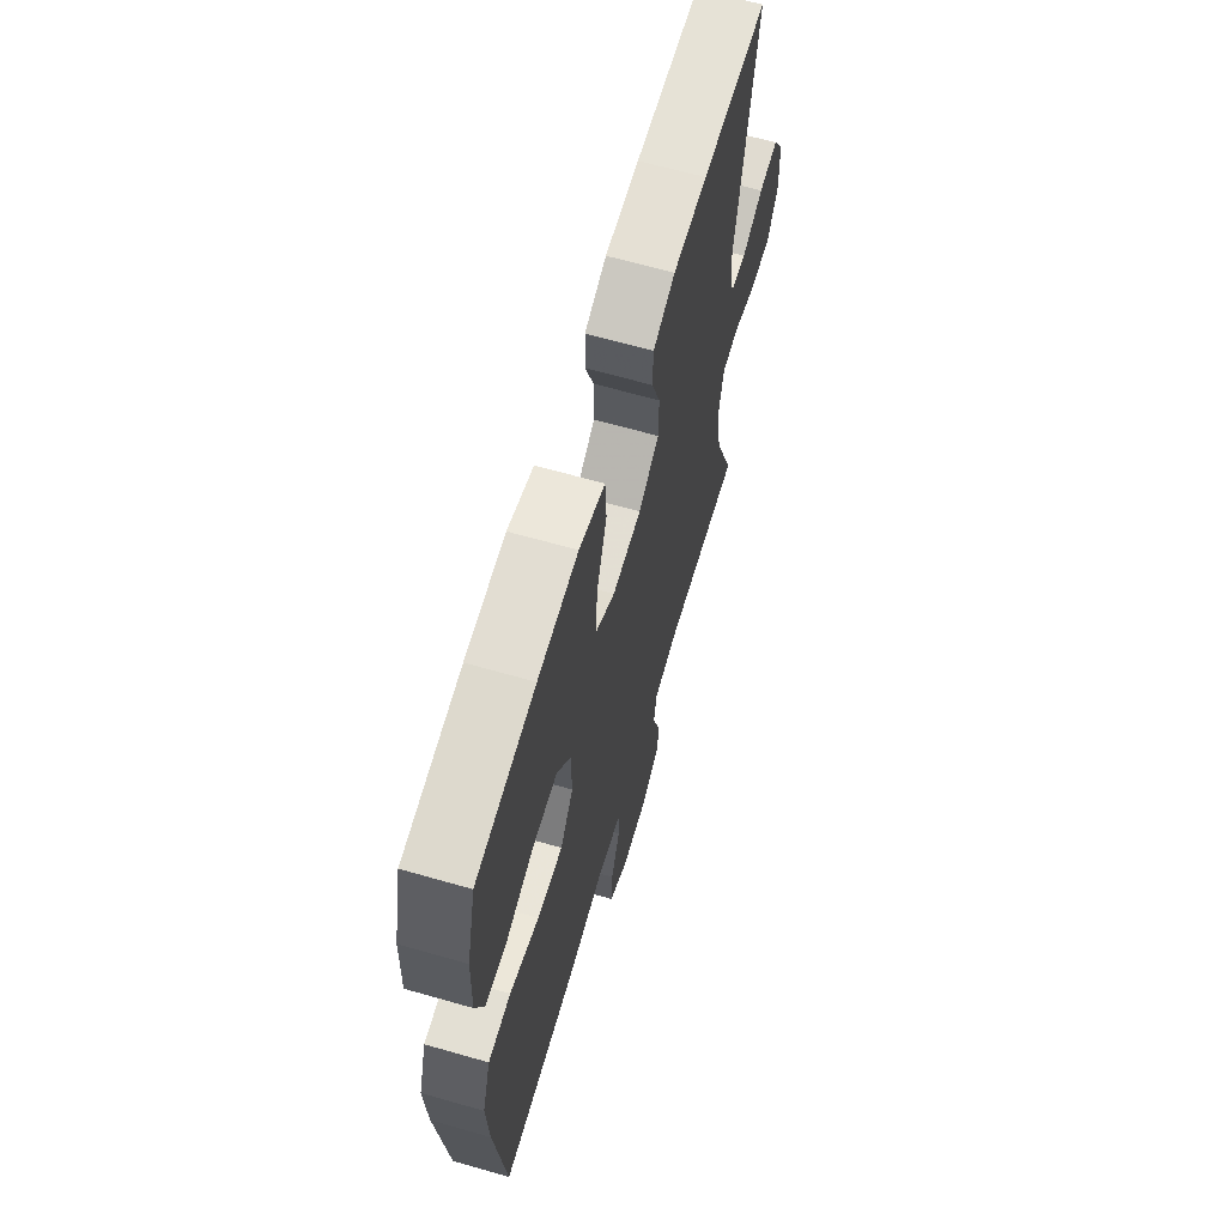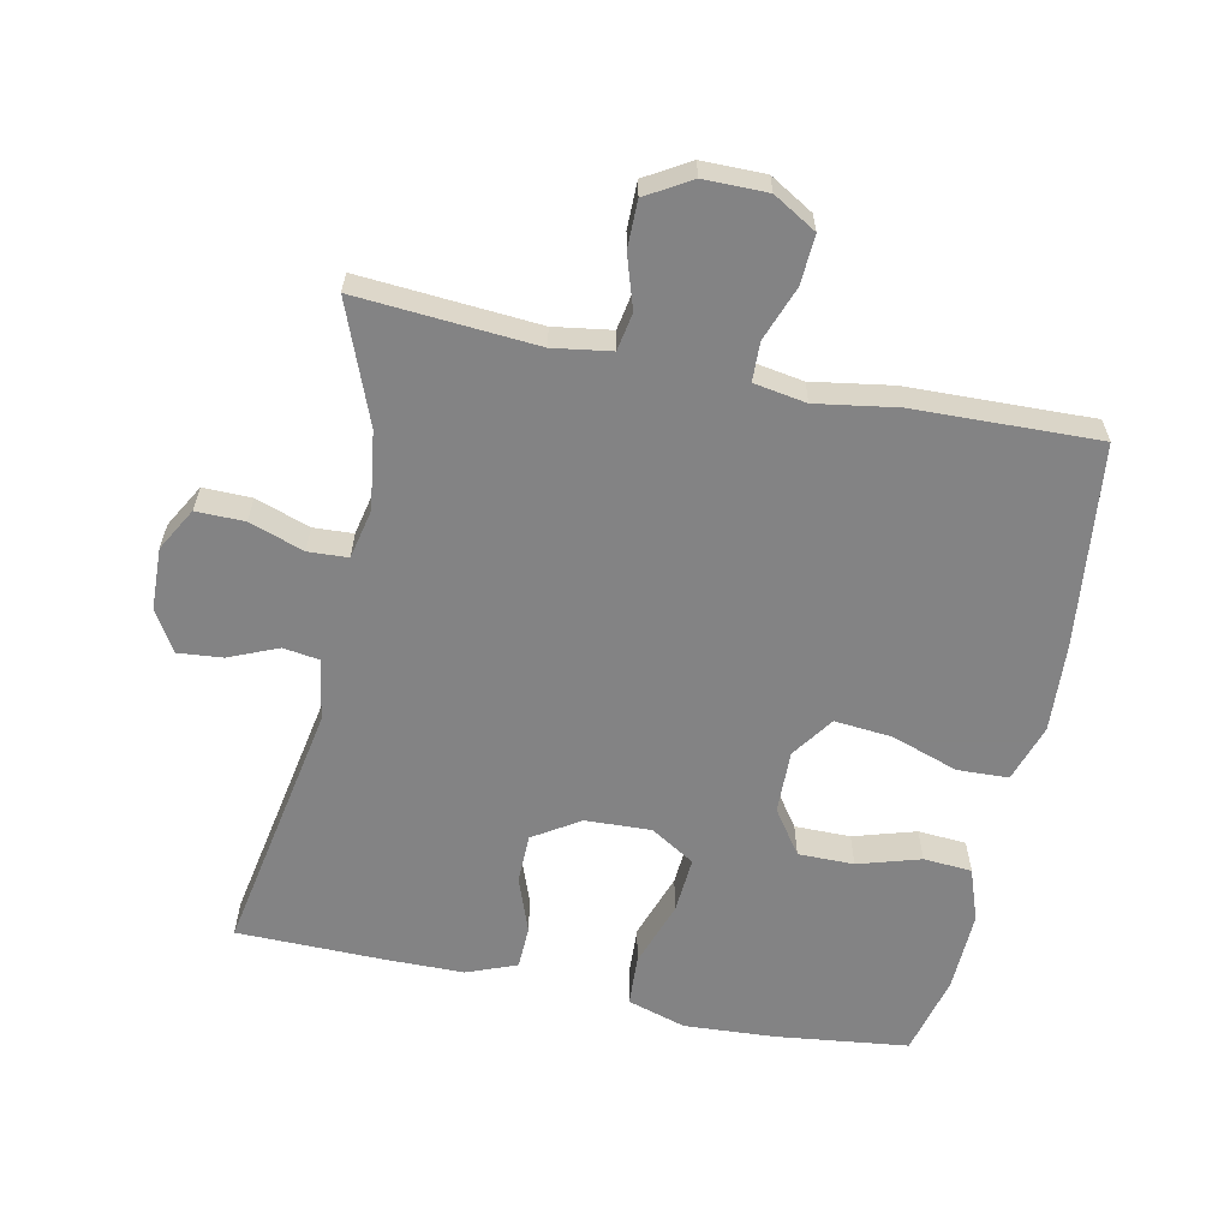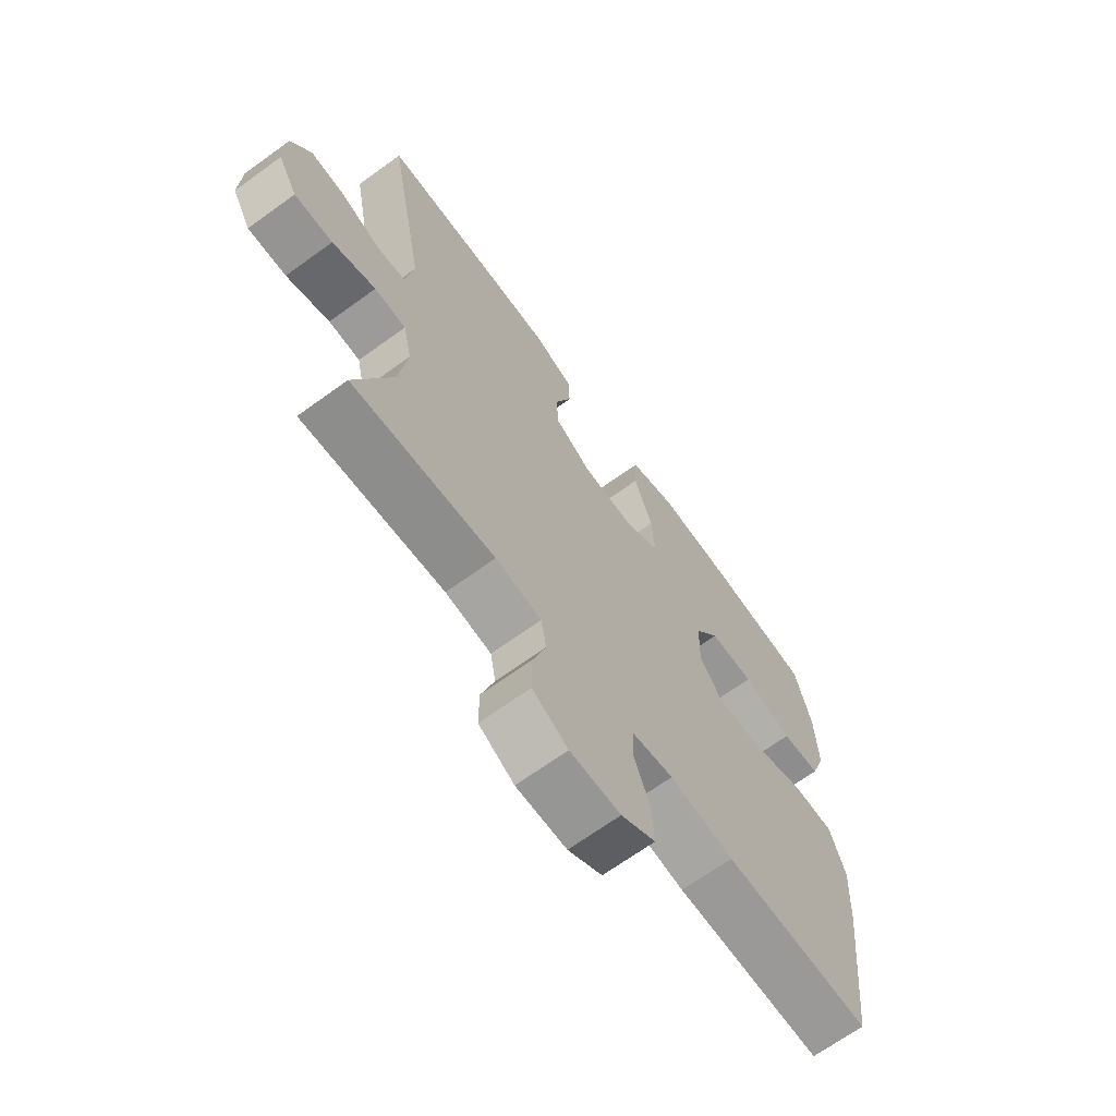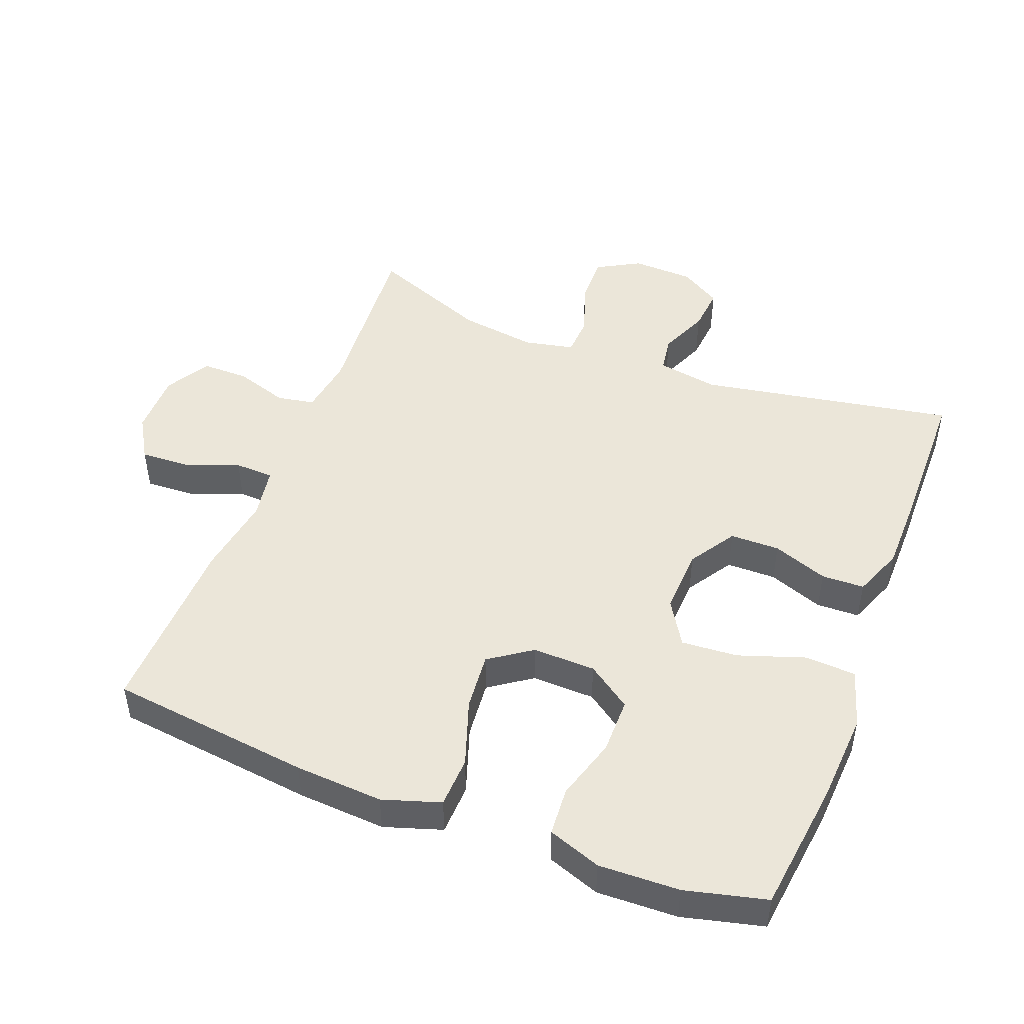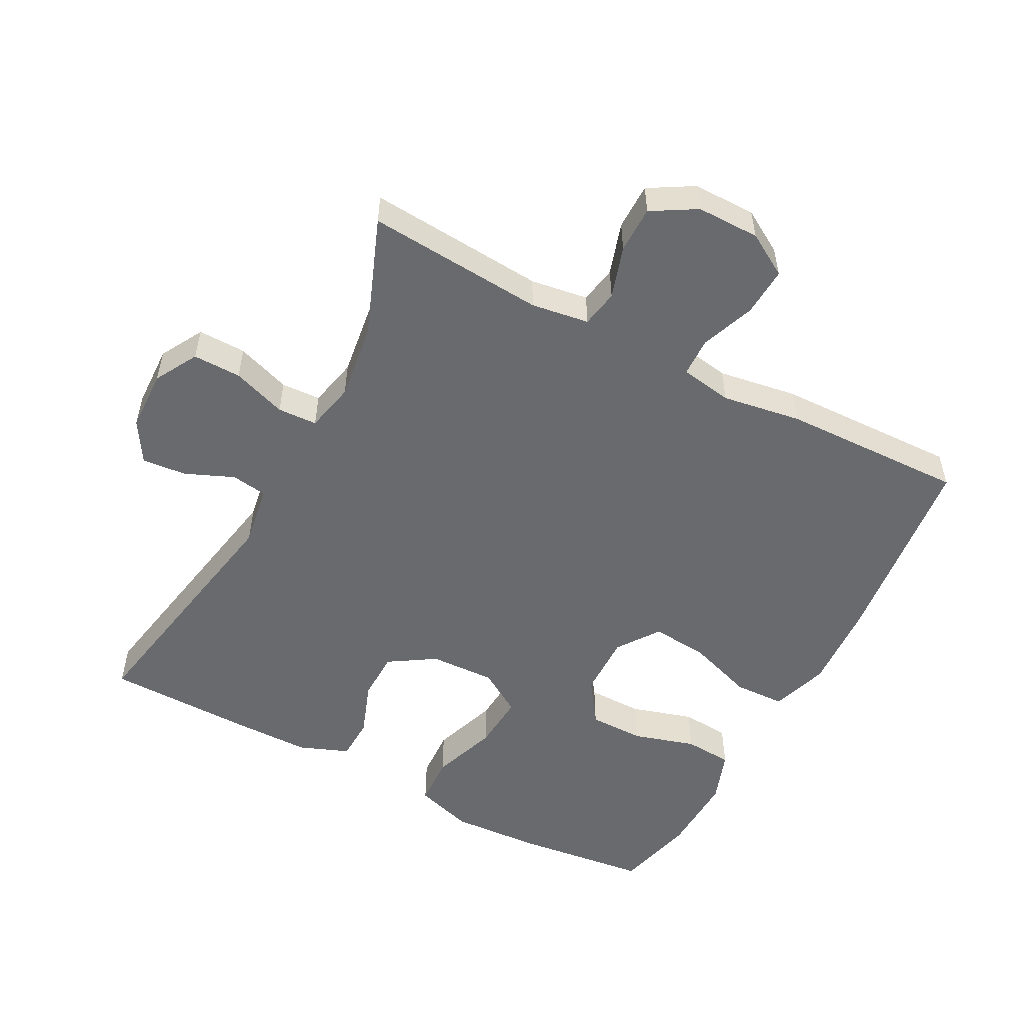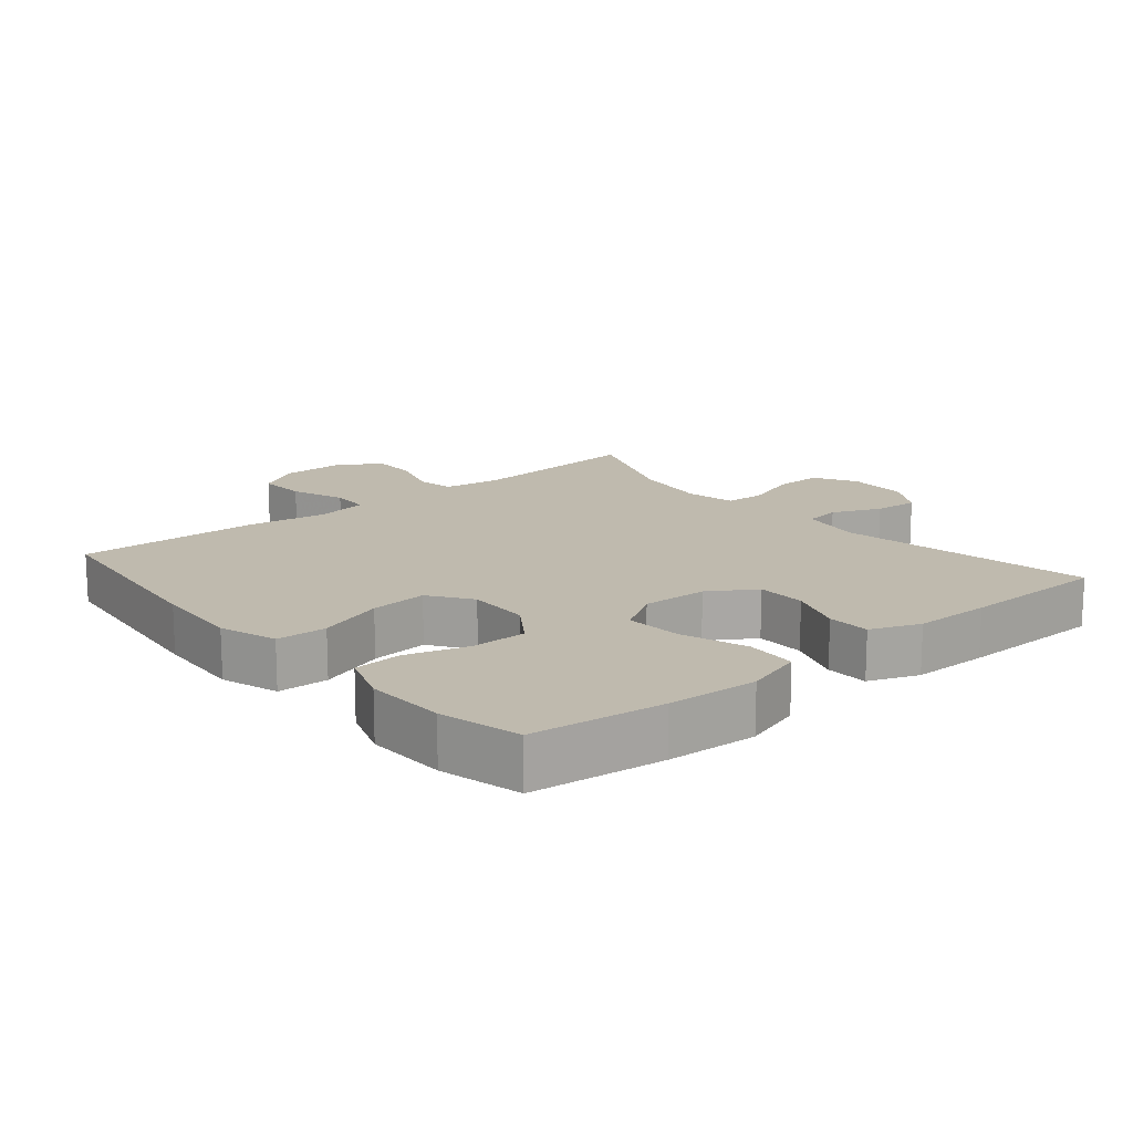
<metadata>
{"format":"obj","ext":"obj","renderer":"f3d","projection":"perspective","resolution":1024,"background":"white","views":[{"elev":64.7,"azim":-73.9,"up":"+Z"},{"elev":-61.1,"azim":168.2,"up":"+Y"},{"elev":-67.7,"azim":126.0,"up":"+Z"},{"elev":48.0,"azim":-68.8,"up":"+Y"},{"elev":-53.1,"azim":152.0,"up":"+Y"},{"elev":15.6,"azim":-40.0,"up":"+Y"}]}
</metadata>
<code>
v -0.5 0.07 -0.5
v -0.535 0.07 -0.199
v -0.543 0.07 -0.067
v -0.515 0.07 0.019
v -0.439 0.07 0.022
v -0.34 0.07 -0.012
v -0.254 0.07 -0.02
v -0.21 0.07 0.043
v -0.212 0.07 0.137
v -0.258 0.07 0.203
v -0.341 0.07 0.203
v -0.434 0.07 0.175
v -0.506 0.07 0.18
v -0.534 0.07 0.259
v -0.53 0.07 0.379
v -0.5 0.07 0.5
v -0.302 0.07 0.524
v -0.167 0.07 0.532
v -0.08 0.07 0.505
v -0.076 0.07 0.429
v -0.11 0.07 0.33
v -0.116 0.07 0.246
v -0.05 0.07 0.205
v 0.048 0.07 0.209
v 0.117 0.07 0.253
v 0.118 0.07 0.327
v 0.088 0.07 0.409
v 0.09 0.07 0.473
v 0.164 0.07 0.502
v 0.279 0.07 0.503
v 0.5 0.07 0.5
v 0.431 0.07 0.12
v 0.446 0.07 0.028
v 0.5 0.07 0.02
v 0.573 0.07 0.051
v 0.639 0.07 0.057
v 0.676 0.07 -0.004
v 0.679 0.07 -0.096
v 0.643 0.07 -0.16
v 0.571 0.07 -0.159
v 0.49 0.07 -0.131
v 0.431 0.07 -0.134
v 0.415 0.07 -0.208
v 0.431 0.07 -0.323
v 0.5 0.07 -0.5
v 0.234 0.07 -0.48
v 0.148 0.07 -0.493
v 0.138 0.07 -0.549
v 0.163 0.07 -0.627
v 0.163 0.07 -0.697
v 0.097 0.07 -0.736
v 0.003 0.07 -0.736
v -0.061 0.07 -0.698
v -0.057 0.07 -0.625
v -0.027 0.07 -0.544
v -0.029 0.07 -0.486
v -0.107 0.07 -0.473
v -0.226 0.07 -0.492
v -0.5 0 -0.5
v -0.535 0 -0.199
v -0.543 0 -0.067
v -0.515 0 0.019
v -0.439 0 0.022
v -0.34 0 -0.012
v -0.254 0 -0.02
v -0.21 0 0.043
v -0.212 0 0.137
v -0.258 0 0.203
v -0.341 0 0.203
v -0.434 0 0.175
v -0.506 0 0.18
v -0.534 0 0.259
v -0.53 0 0.379
v -0.5 0 0.5
v -0.302 0 0.524
v -0.167 0 0.532
v -0.08 0 0.505
v -0.076 0 0.429
v -0.11 0 0.33
v -0.116 0 0.246
v -0.05 0 0.205
v 0.048 0 0.209
v 0.117 0 0.253
v 0.118 0 0.327
v 0.088 0 0.409
v 0.09 0 0.473
v 0.164 0 0.502
v 0.279 0 0.503
v 0.5 0 0.5
v 0.431 0 0.12
v 0.446 0 0.028
v 0.5 0 0.02
v 0.573 0 0.051
v 0.639 0 0.057
v 0.676 0 -0.004
v 0.679 0 -0.096
v 0.643 0 -0.16
v 0.571 0 -0.159
v 0.49 0 -0.131
v 0.431 0 -0.134
v 0.415 0 -0.208
v 0.431 0 -0.323
v 0.5 0 -0.5
v 0.234 0 -0.48
v 0.148 0 -0.493
v 0.138 0 -0.549
v 0.163 0 -0.627
v 0.163 0 -0.697
v 0.097 0 -0.736
v 0.003 0 -0.736
v -0.061 0 -0.698
v -0.057 0 -0.625
v -0.027 0 -0.544
v -0.029 0 -0.486
v -0.107 0 -0.473
v -0.226 0 -0.492
f 57 58 1 2
f 56 57 2 3
f 52 53 54 55
f 52 55 56
f 51 52 56
f 48 49 50 51
f 47 48 51 56
f 46 47 56 3
f 44 45 46 3
f 38 39 40 41
f 38 41 42
f 37 38 42
f 34 35 36 37
f 34 37 42
f 33 34 42
f 32 33 42 43
f 30 31 32
f 29 30 32 43
f 26 27 28 29
f 25 26 29 43
f 18 19 20 21
f 18 21 22
f 17 18 22
f 16 17 22
f 15 16 22
f 14 15 22 23
f 11 12 13 14
f 10 11 14 23
f 3 4 5 6
f 3 6 7
f 44 3 7
f 24 25 43 44
f 23 24 44 7
f 9 10 23
f 8 9 23
f 7 8 23
f 60 59 116 115
f 61 60 115 114
f 113 112 111 110
f 114 113 110
f 114 110 109
f 109 108 107 106
f 114 109 106 105
f 61 114 105 104
f 61 104 103 102
f 99 98 97 96
f 100 99 96
f 100 96 95
f 95 94 93 92
f 100 95 92
f 100 92 91
f 101 100 91 90
f 90 89 88
f 101 90 88 87
f 87 86 85 84
f 101 87 84 83
f 79 78 77 76
f 80 79 76
f 80 76 75
f 80 75 74
f 80 74 73
f 81 80 73 72
f 72 71 70 69
f 81 72 69 68
f 64 63 62 61
f 65 64 61
f 65 61 102
f 102 101 83 82
f 65 102 82 81
f 81 68 67
f 81 67 66
f 81 66 65
f 1 59 60 2
f 2 60 61 3
f 3 61 62 4
f 4 62 63 5
f 5 63 64 6
f 6 64 65 7
f 7 65 66 8
f 8 66 67 9
f 9 67 68 10
f 10 68 69 11
f 11 69 70 12
f 12 70 71 13
f 13 71 72 14
f 14 72 73 15
f 15 73 74 16
f 16 74 75 17
f 17 75 76 18
f 18 76 77 19
f 19 77 78 20
f 20 78 79 21
f 21 79 80 22
f 22 80 81 23
f 23 81 82 24
f 24 82 83 25
f 25 83 84 26
f 26 84 85 27
f 27 85 86 28
f 28 86 87 29
f 29 87 88 30
f 30 88 89 31
f 31 89 90 32
f 32 90 91 33
f 33 91 92 34
f 34 92 93 35
f 35 93 94 36
f 36 94 95 37
f 37 95 96 38
f 38 96 97 39
f 39 97 98 40
f 40 98 99 41
f 41 99 100 42
f 42 100 101 43
f 43 101 102 44
f 44 102 103 45
f 45 103 104 46
f 46 104 105 47
f 47 105 106 48
f 48 106 107 49
f 49 107 108 50
f 50 108 109 51
f 51 109 110 52
f 52 110 111 53
f 53 111 112 54
f 54 112 113 55
f 55 113 114 56
f 56 114 115 57
f 57 115 116 58
f 58 116 59 1

</code>
